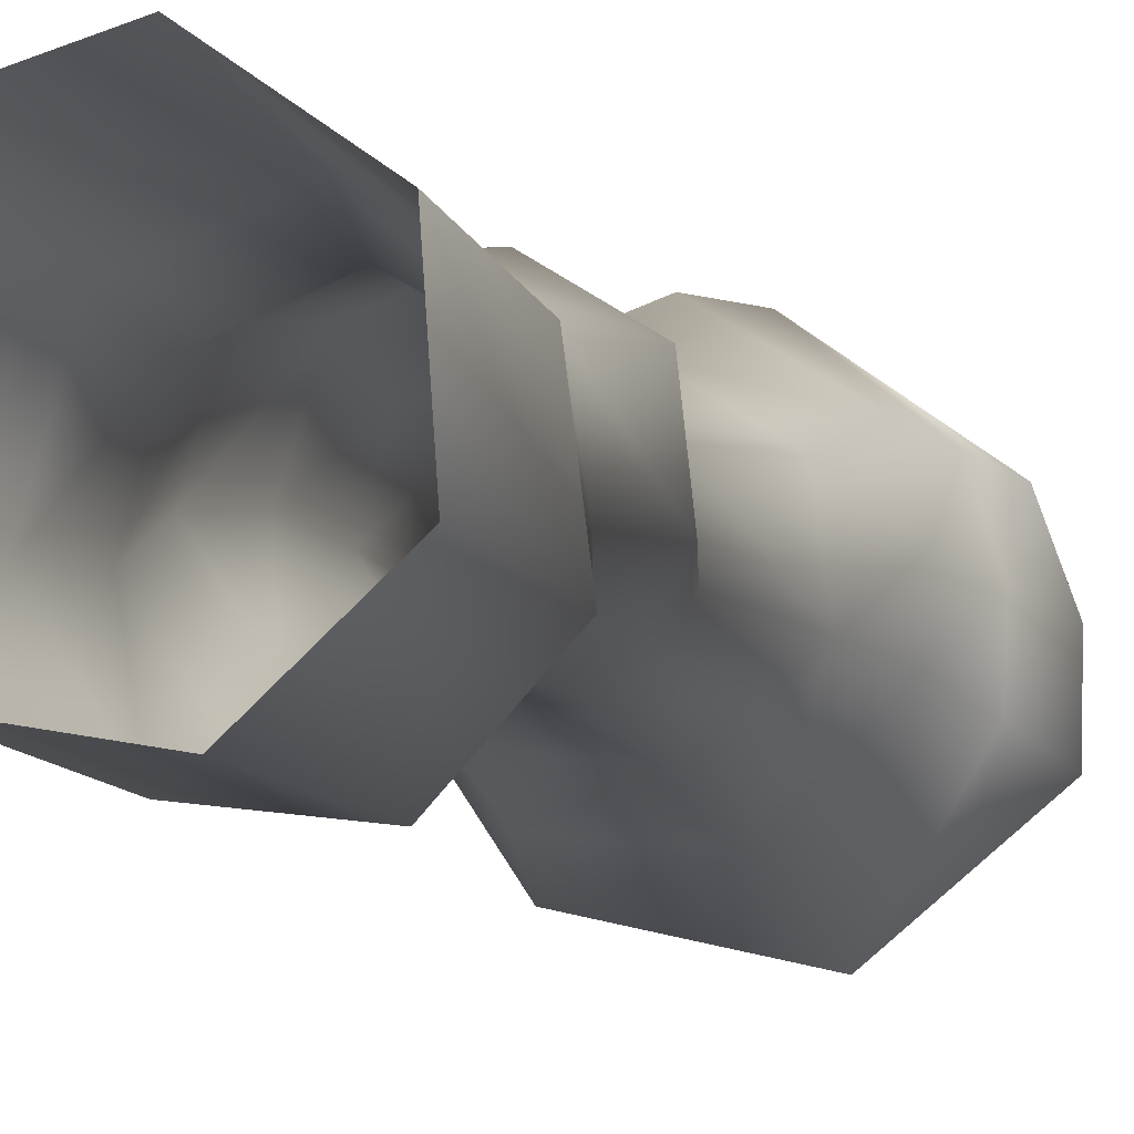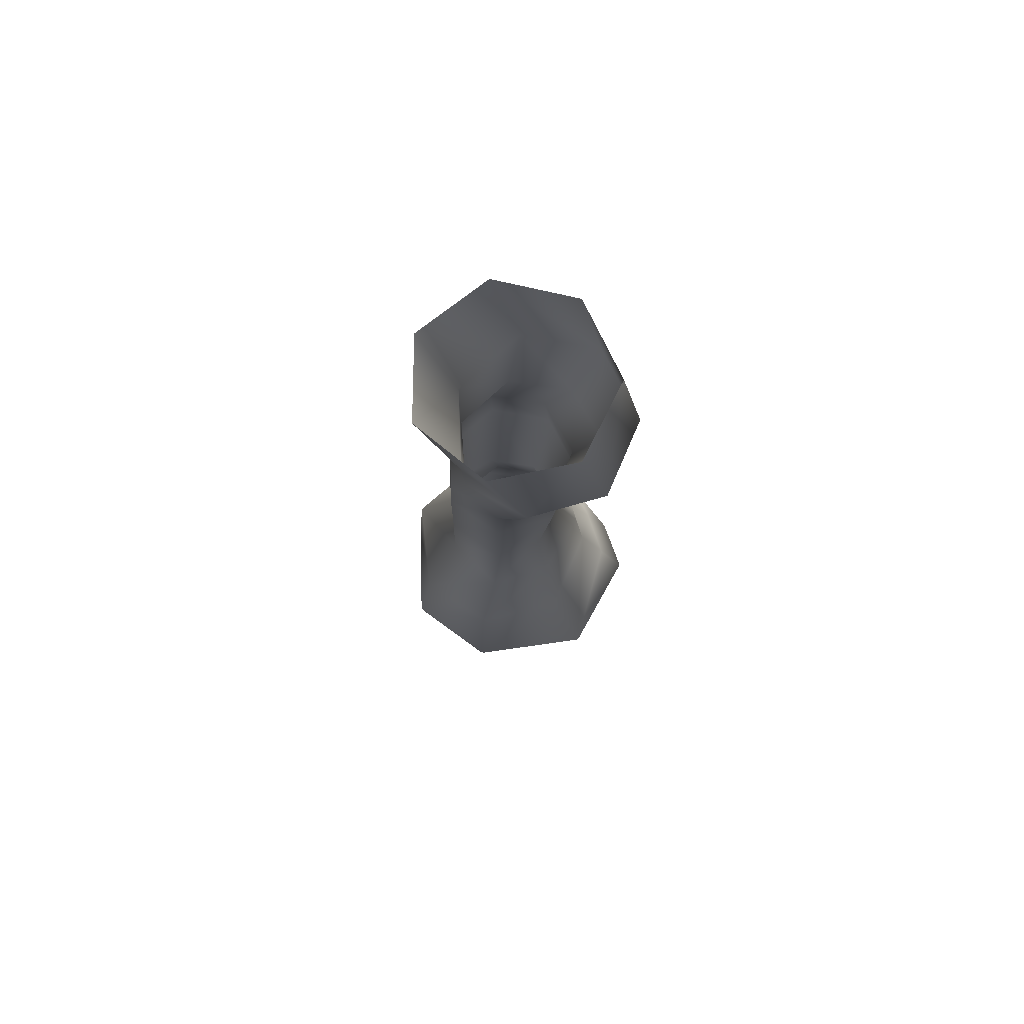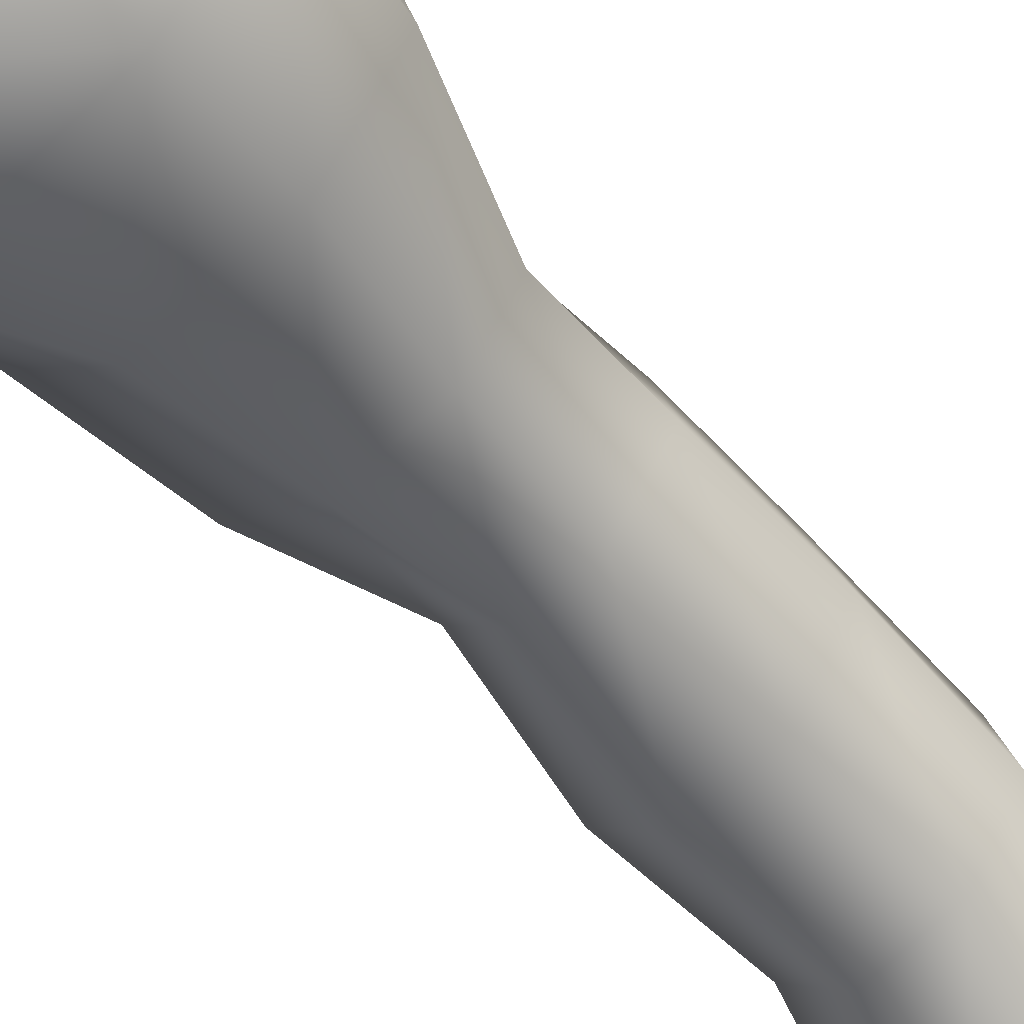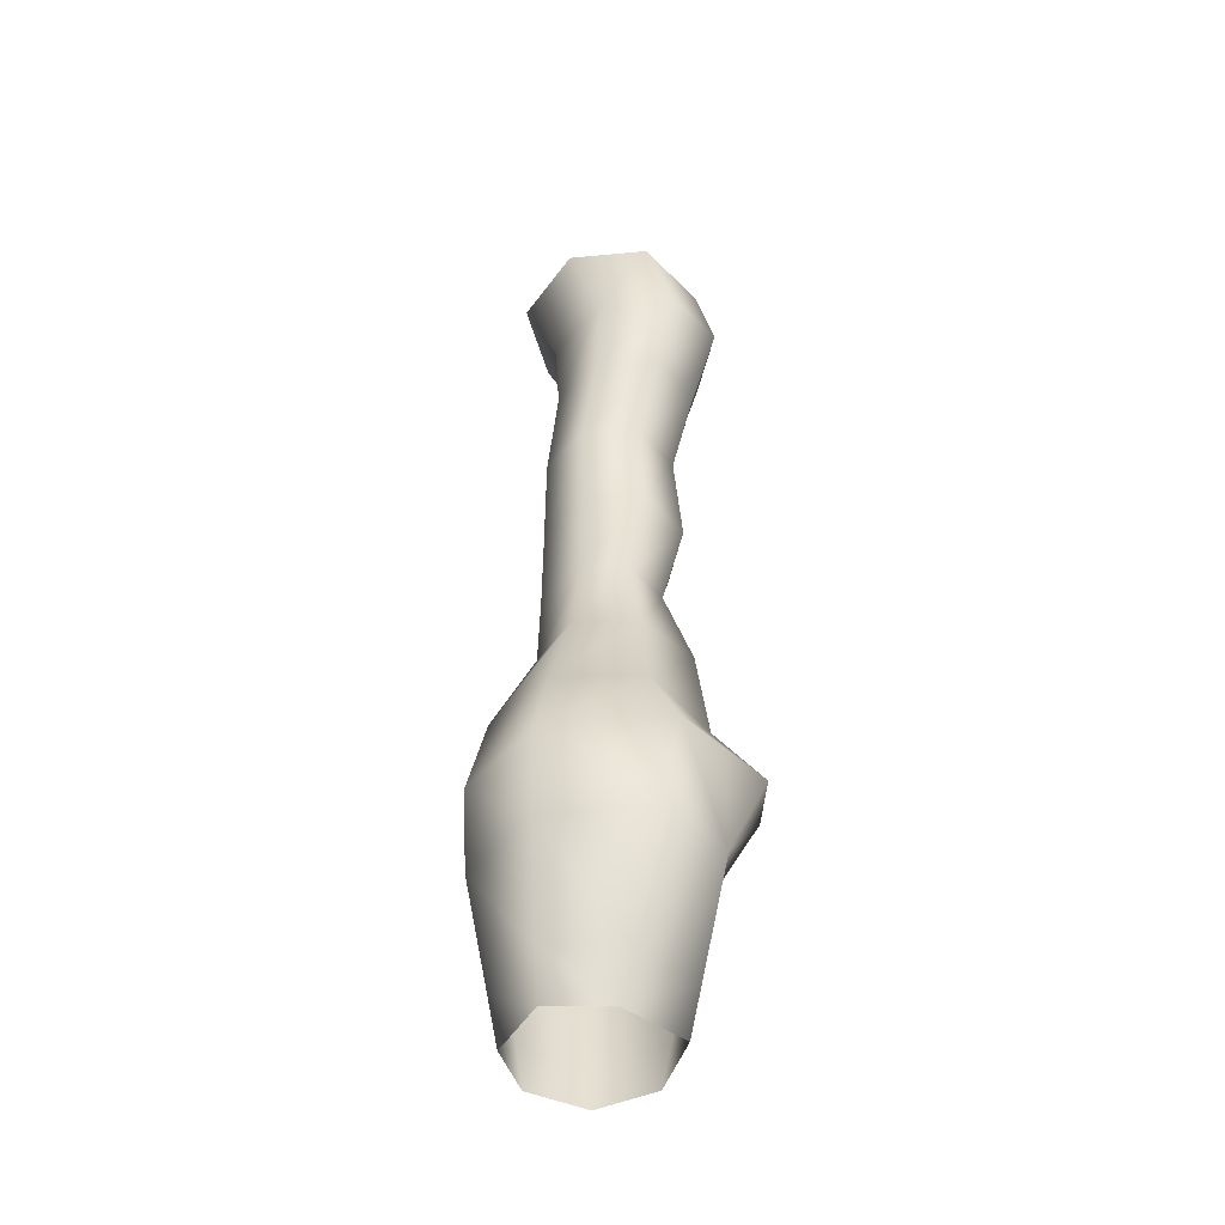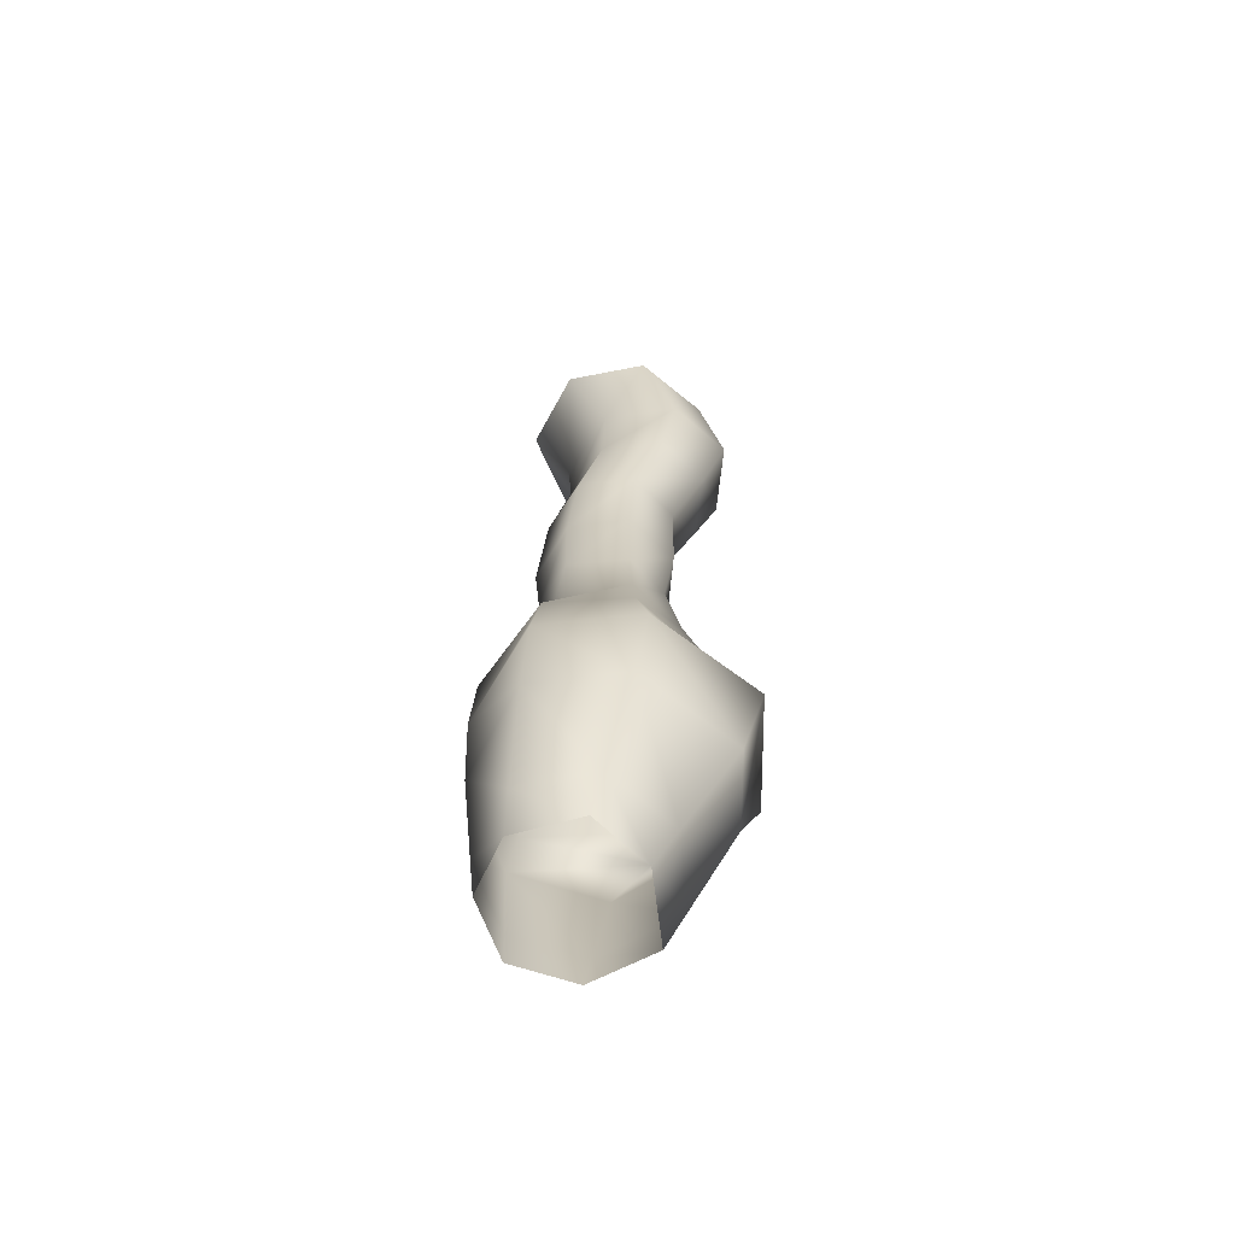
<metadata>
{"format":"obj","ext":"obj","renderer":"f3d","projection":"perspective","resolution":1024,"background":"white","views":[{"elev":-6.2,"azim":-166.3,"up":"+Z"},{"elev":75.4,"azim":159.2,"up":"+Y"},{"elev":-56.6,"azim":41.6,"up":"+Z"},{"elev":-48.5,"azim":174.2,"up":"+Y"},{"elev":-66.0,"azim":130.0,"up":"+Y"}]}
</metadata>
<code>
g GR_Object19
v 4472 1419 7050
v 4527 1283 7072
v 4641 1283 7142
v 4615 1410 7150
v 4766 1283 7096
v 4777 1410 7093
v 4777 1410 7093
v 4766 1283 7096
v 4820 1283 6963
v 4828 1410 6947
v 4747 1283 6851
v 4749 1410 6826
v 4587 1283 6817
v 4573 1410 6787
v 4447 1410 6893
v 4510 1410 6840
v 4503 1283 6889
v 4446 1410 6974
v 4515 1283 6980
v 4555 1130 7076
v 4645 1130 7131
v 4743 1130 7095
v 4743 1130 7095
v 4783 1130 7003
v 4733 1130 6908
v 4621 1130 6891
v 4533 1130 6953
v 4527 1537 7072
v 4499 1478 7061
v 4641 1537 7142
v 4766 1537 7096
v 4803 1537 6956
v 4766 1537 7096
v 4731 1537 6860
v 4603 1537 6844
v 4510 1537 6940
v 4478 1473 6916
v 4506 1537 7003
v 4476 1473 6988
v 4620 1685 7084
v 4540 1684 7035
v 4706 1687 7053
v 4741 1688 6974
v 4706 1687 7053
v 4700 1681 6889
v 4608 1680 6879
v 4527 1685 6943
v 4640 1820 7059
v 4578 1819 7024
v 4717 1818 7047
v 4738 1815 6978
v 4717 1818 7047
v 4688 1813 6903
v 4617 1813 6899
v 4567 1816 6953
v 4622 1964 7098
v 4544 1970 7050
v 4708 1960 7067
v 4737 1961 6980
v 4708 1960 7067
v 4688 1966 6903
v 4597 1971 6894
v 4533 1973 6959
v 4633 2115 7074
v 4559 2119 7031
v 4713 2109 7044
v 4738 2106 6962
v 4713 2109 7044
v 4690 2108 6891
v 4605 2113 6884
v 4547 2119 6947
v 4612 2238 7047
v 4532 2243 7000
v 4699 2233 7014
v 4726 2231 6925
v 4699 2233 7014
v 4673 2233 6847
v 4580 2239 6839
v 4517 2243 6907
v 4590 2379 7059
v 4495 2390 6998
v 4696 2359 7023
v 4733 2346 6915
v 4696 2359 7023
v 4672 2349 6818
v 4560 2366 6805
v 4482 2384 6885
v 4619 2513 7101
v 4516 2521 7029
v 4737 2507 7067
v 4782 2508 6952
v 4737 2507 7067
v 4720 2514 6843
v 4597 2521 6822
v 4507 2524 6905
v 4567 1064 7077
v 4646 1064 7126
v 4733 1064 7095
v 4733 1064 7095
v 4767 1064 7020
v 4727 1064 6932
v 4635 1064 6922
v 4545 1064 6980
f 22 5 3
f 20 2 27
f 2 20 3
f 21 3 20
f 3 21 22
f 98 22 21
f 25 11 9
f 11 25 26
f 102 26 25
f 26 102 27
f 103 27 102
f 27 103 20
f 96 20 103
f 20 96 21
f 97 21 96
f 21 97 98
f 24 8 23
f 8 24 9
f 25 9 24
f 7 8 9
f 100 23 99
f 23 100 24
f 101 24 100
f 24 101 25
f 102 25 101
f 84 91 92
f 91 84 83
f 76 83 84
f 83 76 75
f 68 75 76
f 75 68 67
f 60 67 68
f 67 60 59
f 52 59 60
f 59 52 51
f 44 51 52
f 51 44 43
f 33 43 44
f 43 33 32
f 7 32 33
f 32 7 10
f 9 10 7
f 10 9 11
f 61 51 53
f 51 61 59
f 69 59 61
f 59 69 67
f 77 67 69
f 67 77 75
f 85 75 77
f 75 85 83
f 93 83 85
f 83 93 91
f 14 13 17
f 13 14 12
f 35 12 14
f 12 35 34
f 46 34 35
f 34 46 45
f 54 45 46
f 45 54 53
f 62 53 54
f 53 62 61
f 70 61 62
f 61 70 69
f 78 69 70
f 69 78 77
f 86 77 78
f 77 86 85
f 94 85 86
f 85 94 93
f 87 78 79
f 78 87 86
f 95 86 87
f 86 95 94
f 18 19 1
f 19 18 17
f 15 17 18
f 17 15 16
f 37 16 15
f 16 37 14
f 36 14 37
f 14 36 35
f 47 35 36
f 35 47 46
f 55 46 47
f 46 55 54
f 63 54 55
f 54 63 62
f 71 62 63
f 62 71 70
f 79 70 71
f 70 79 78
f 17 16 14
f 15 18 37
f 39 37 18
f 37 39 36
f 38 36 39
f 36 38 47
f 39 29 38
f 29 39 1
f 18 1 39
f 1 4 29
f 28 29 4
f 29 28 38
f 41 38 28
f 38 41 47
f 49 47 41
f 47 49 55
f 57 55 49
f 55 57 63
f 65 63 57
f 63 65 71
f 73 71 65
f 71 73 79
f 81 79 73
f 79 81 87
f 89 87 81
f 87 89 95
f 6 31 4
f 30 4 31
f 4 30 28
f 40 28 30
f 28 40 41
f 48 41 40
f 41 48 49
f 56 49 48
f 49 56 57
f 64 57 56
f 57 64 65
f 72 65 64
f 65 72 73
f 80 73 72
f 73 80 81
f 88 81 80
f 81 88 89
f 42 30 31
f 30 42 40
f 50 40 42
f 40 50 48
f 58 48 50
f 48 58 56
f 66 56 58
f 56 66 64
f 74 64 66
f 64 74 72
f 82 72 74
f 72 82 80
f 90 80 82
f 80 90 88
f 4 5 6
f 5 4 3
f 1 3 4
f 3 1 2
f 19 2 1
f 2 19 27
f 17 27 19
f 27 17 26
f 13 26 17
f 26 13 11
f 12 11 13
f 11 12 10
f 34 10 12
f 10 34 32
f 45 32 34
f 32 45 43
f 53 43 45
f 43 53 51

</code>
